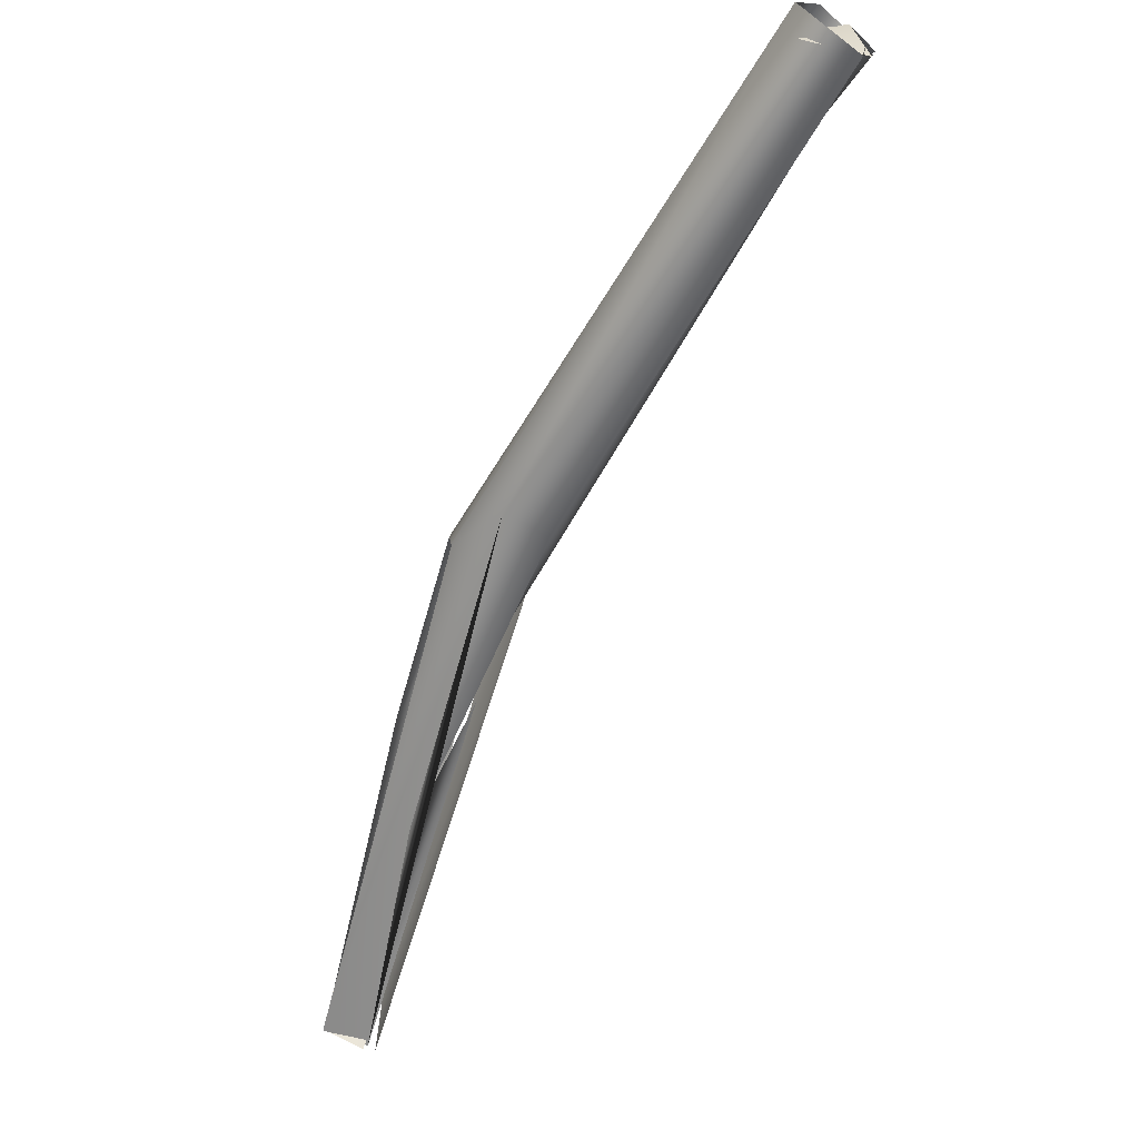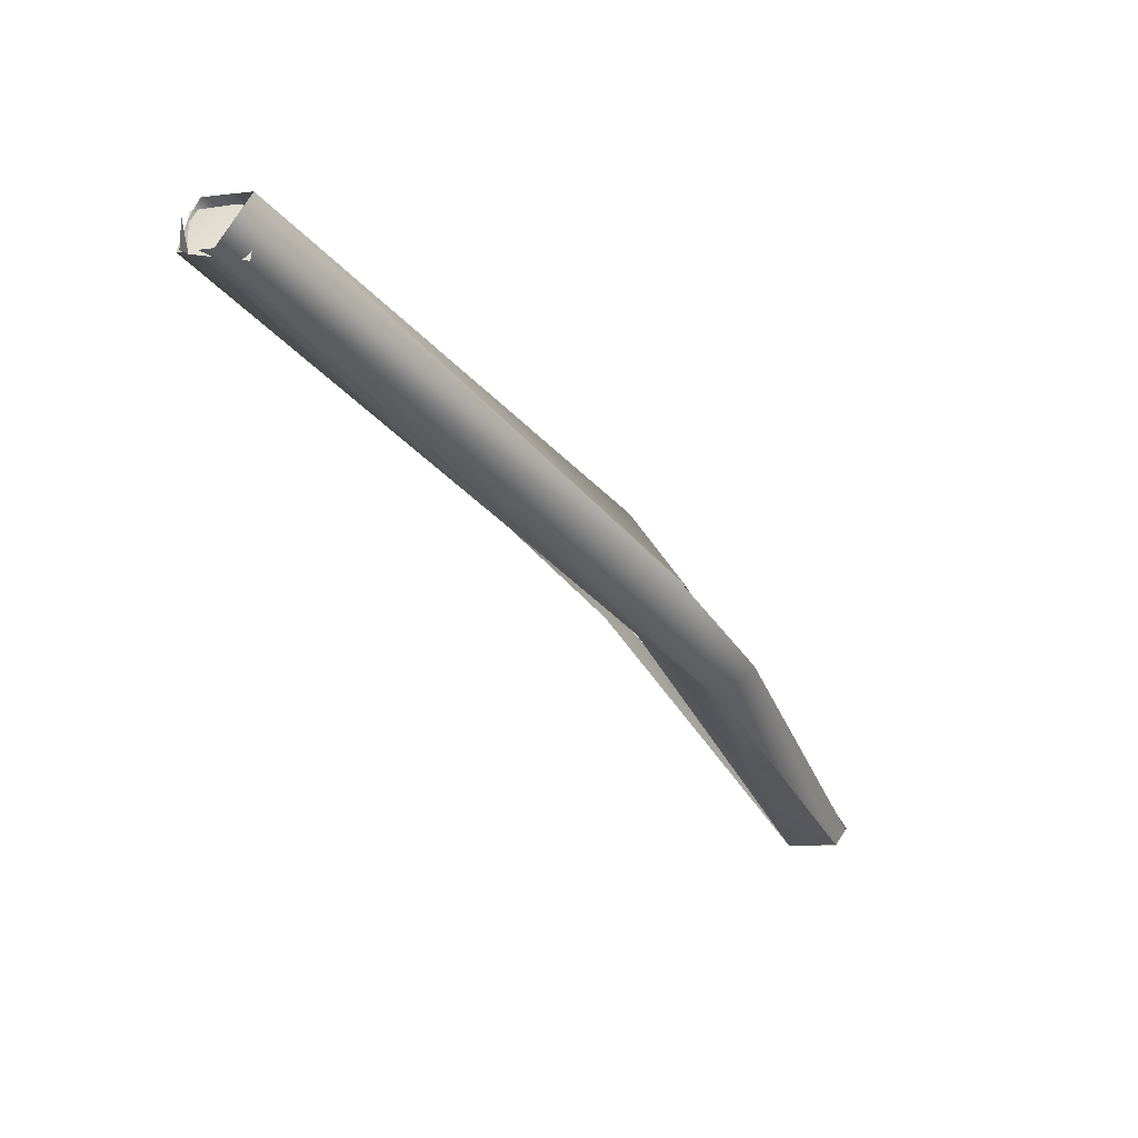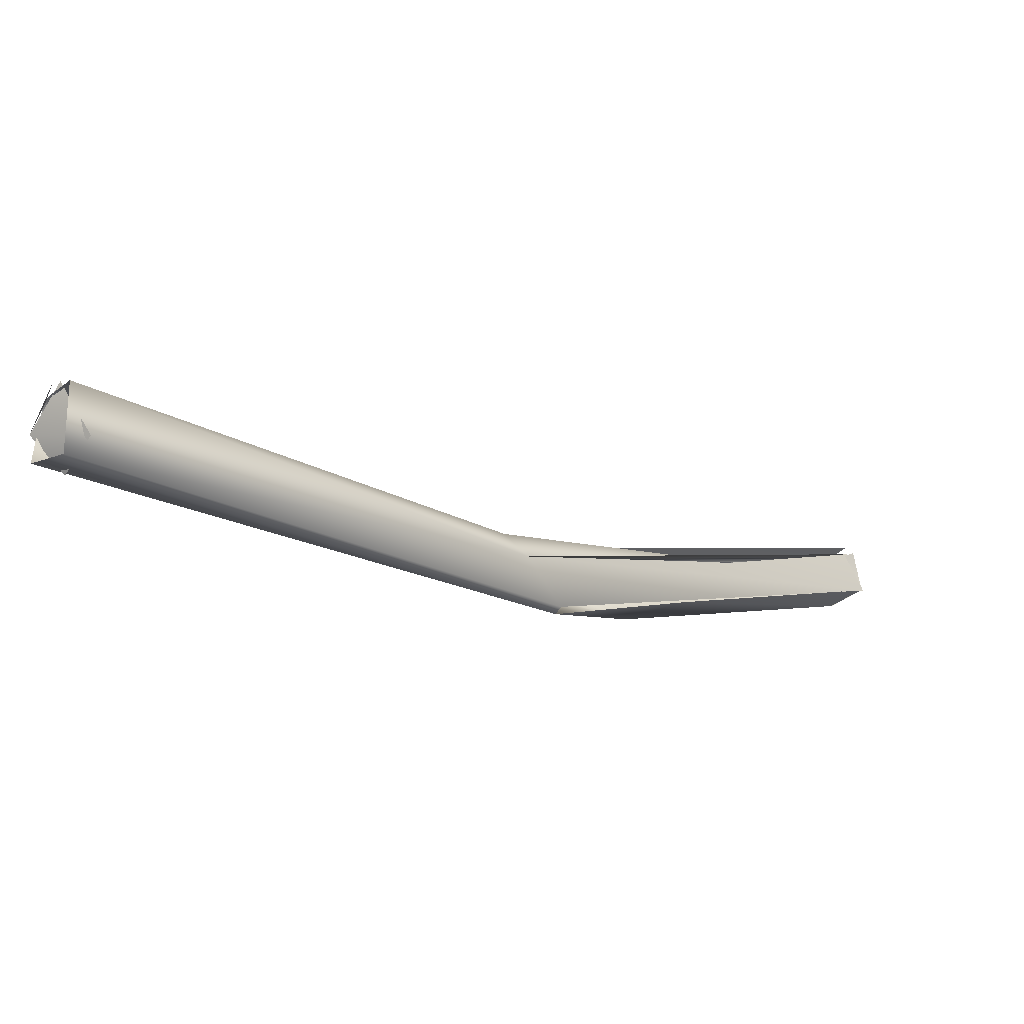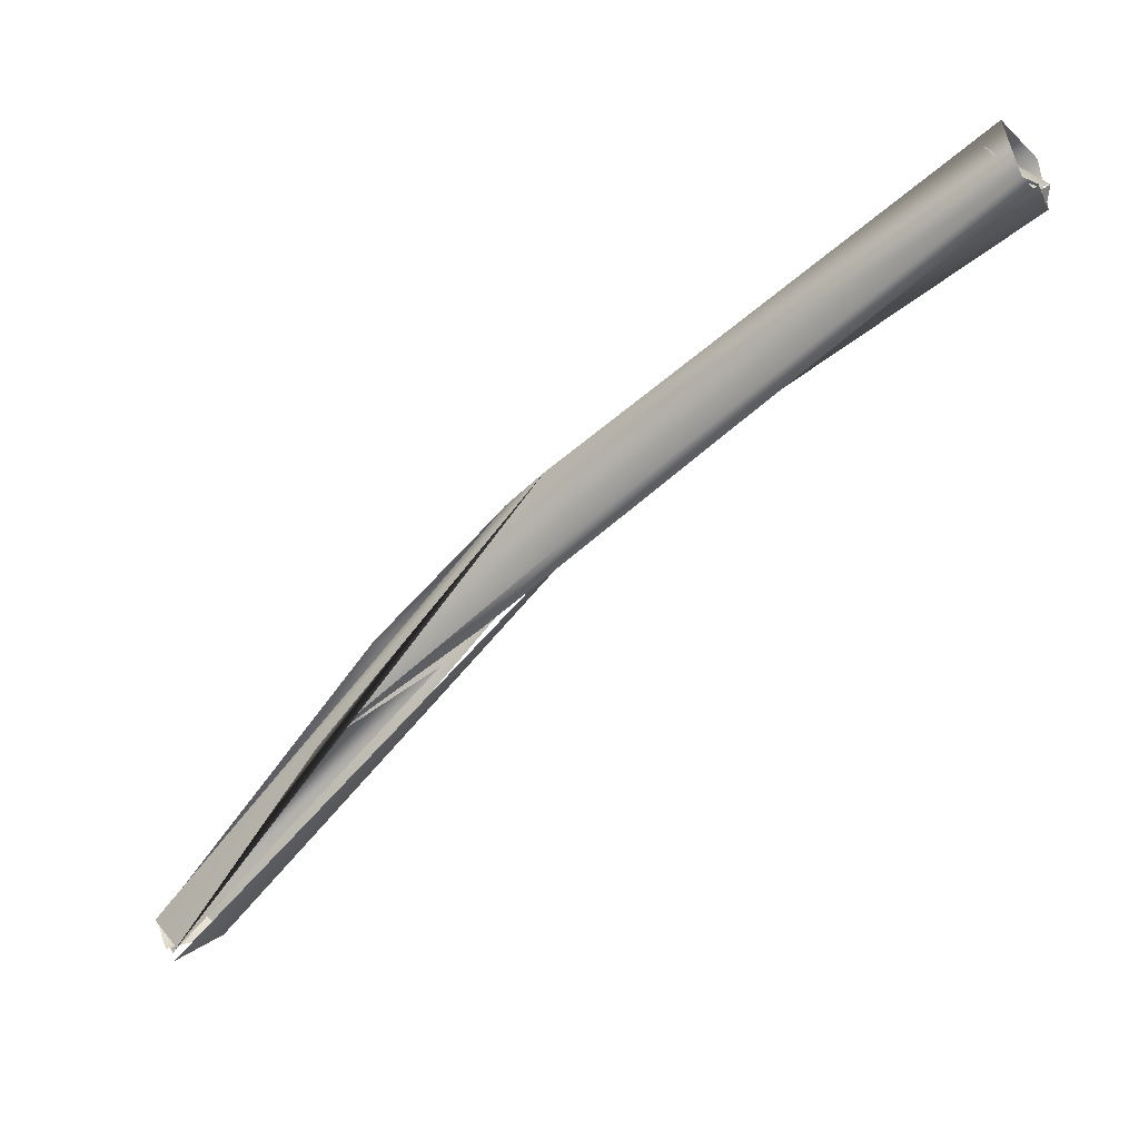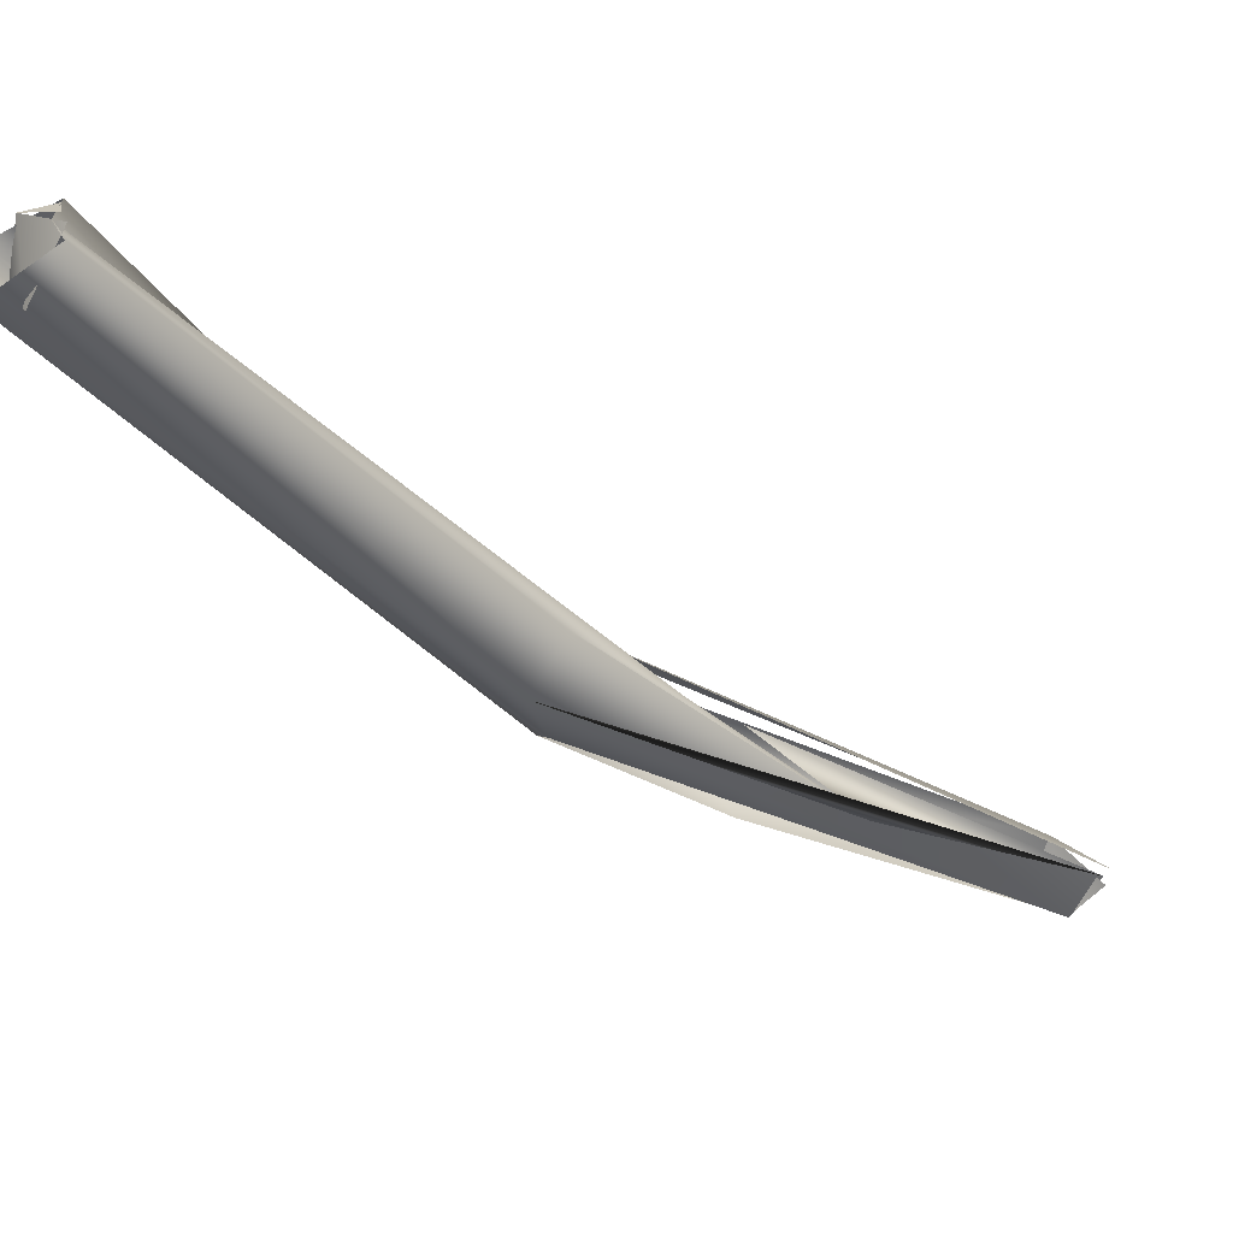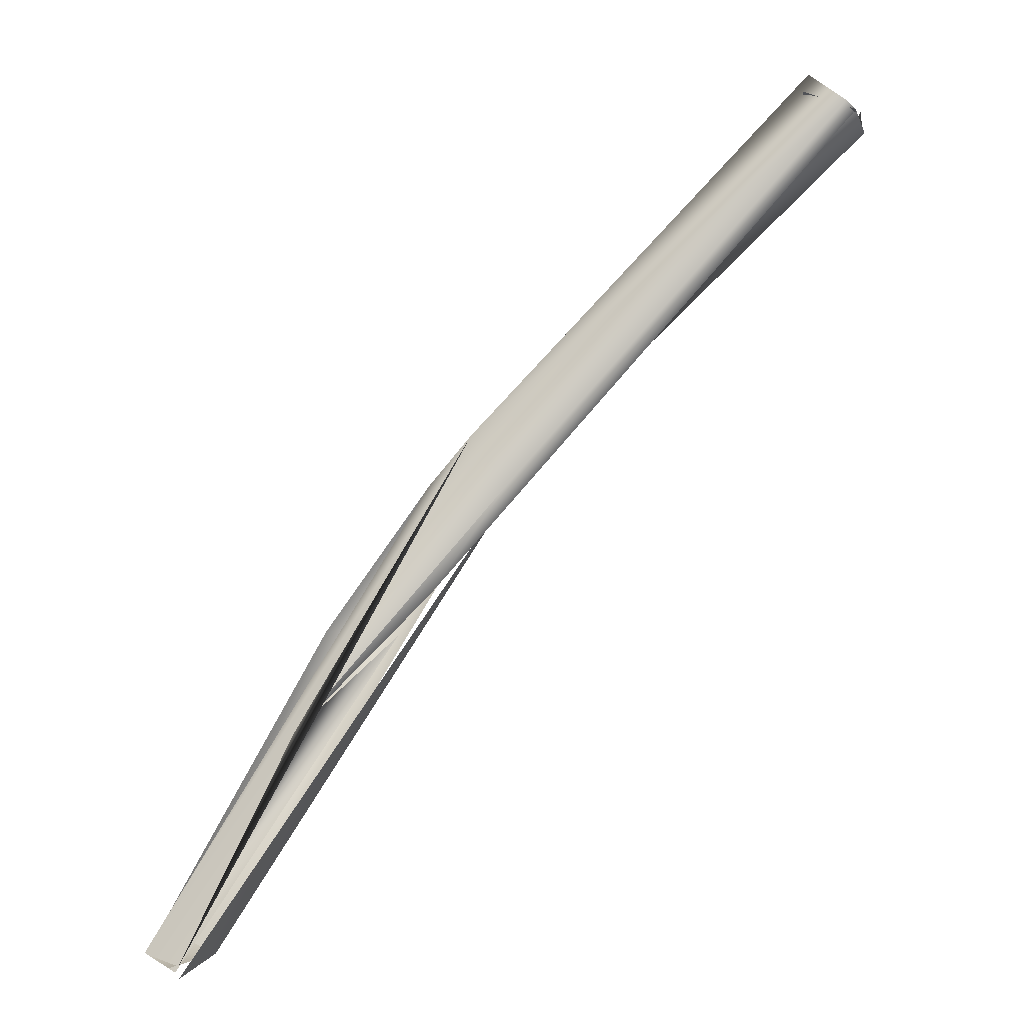
<metadata>
{"format":"obj","ext":"obj","renderer":"f3d","projection":"perspective","resolution":1024,"background":"white","views":[{"elev":66.8,"azim":73.5,"up":"+Z"},{"elev":19.0,"azim":-97.2,"up":"+Z"},{"elev":74.0,"azim":-55.3,"up":"+Z"},{"elev":39.6,"azim":117.7,"up":"+Z"},{"elev":14.8,"azim":21.2,"up":"+Y"},{"elev":21.5,"azim":98.7,"up":"+Z"}]}
</metadata>
<code>
o FJ2987.obj_grp1.1629
v -0.2235 -0.6309 5.706
v -0.2313 -0.6353 5.708
v -0.2287 -0.6399 5.713
v -0.2236 -0.6312 5.706
v -0.2282 -0.6323 5.706
v -0.2215 -0.6316 5.709
v -0.2282 -0.6323 5.706
v -0.2245 -0.6406 5.712
v -0.2207 -0.6324 5.71
v -0.1983 -0.6946 5.654
v -0.2298 -0.6392 5.706
v -0.197 -0.6947 5.654
v -0.2074 -0.6702 5.666
v -0.2227 -0.6324 5.709
v -0.1885 -0.7018 5.633
v -0.2202 -0.6339 5.711
v -0.1955 -0.6876 5.663
v -0.1942 -0.6888 5.646
v -0.1942 -0.6825 5.653
v -0.198 -0.684 5.65
v -0.1859 -0.6925 5.641
v -0.1931 -0.6818 5.656
v -0.1816 -0.7078 5.635
v -0.1548 -0.7197 5.594
v -0.1687 -0.71 5.625
v -0.1687 -0.71 5.625
v -0.1687 -0.71 5.625
v -0.1574 -0.7266 5.595
v -0.1574 -0.7266 5.595
v -0.1519 -0.7295 5.595
v -0.1548 -0.7197 5.594
v -0.1575 -0.7266 5.595
v -0.1519 -0.7295 5.595
v -0.1473 -0.7246 5.596
v -0.1548 -0.7197 5.594
v -0.1478 -0.7238 5.595
v -0.1468 -0.723 5.594
v -0.1518 -0.7297 5.595
v -0.1807 -0.6964 5.636
f 4 5 6
f 7 8 9
f 2 10 3
f 11 8 7
f 10 12 3
f 13 1 14
f 13 2 1
f 15 2 13
f 16 22 14
f 22 16 17
f 16 3 17
f 15 10 2
f 19 20 13
f 13 14 19
f 22 21 14
f 18 15 13
f 17 3 12
f 23 10 15
f 18 24 15
f 25 21 22
f 22 17 26
f 24 28 15
f 29 23 15
f 30 23 29
f 34 33 31
f 33 32 31
f 19 35 20
f 36 27 17
f 37 35 19
f 17 12 38
f 39 27 36
f 36 17 38

</code>
